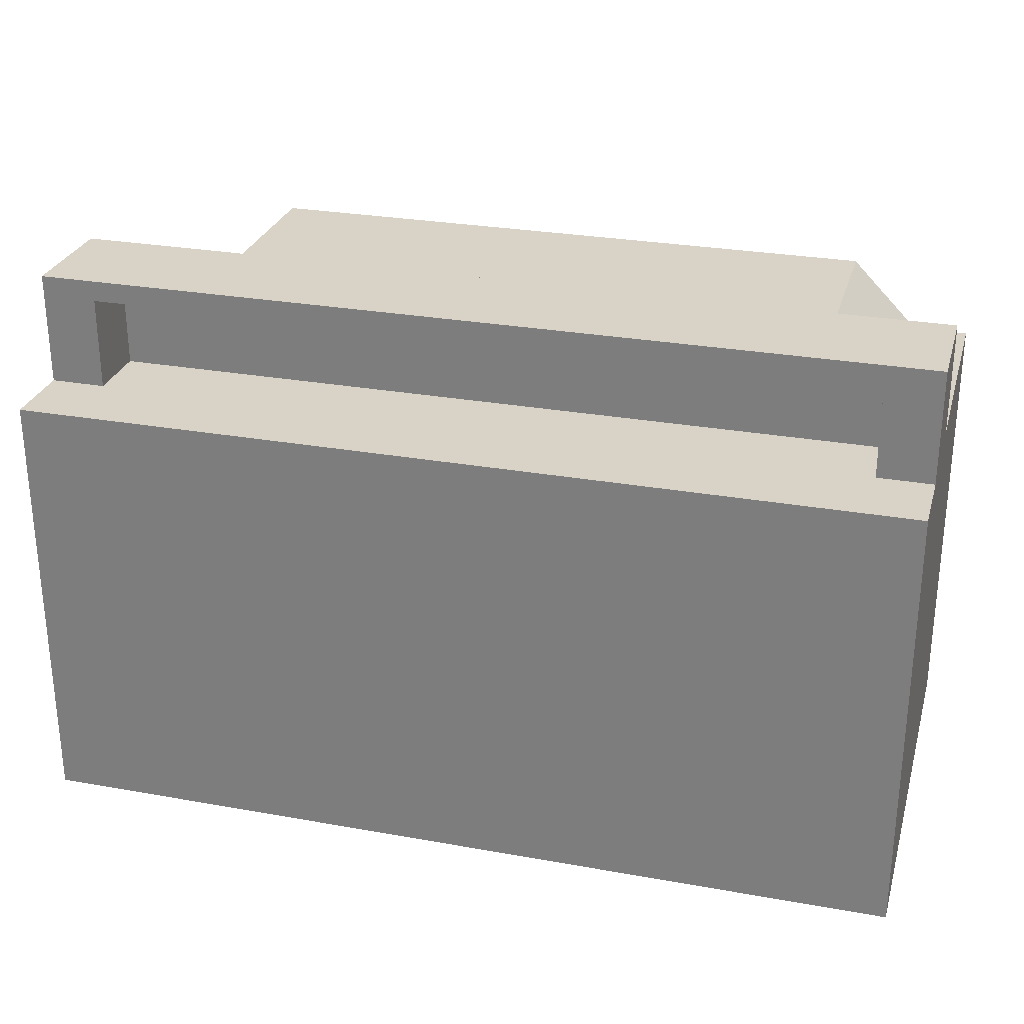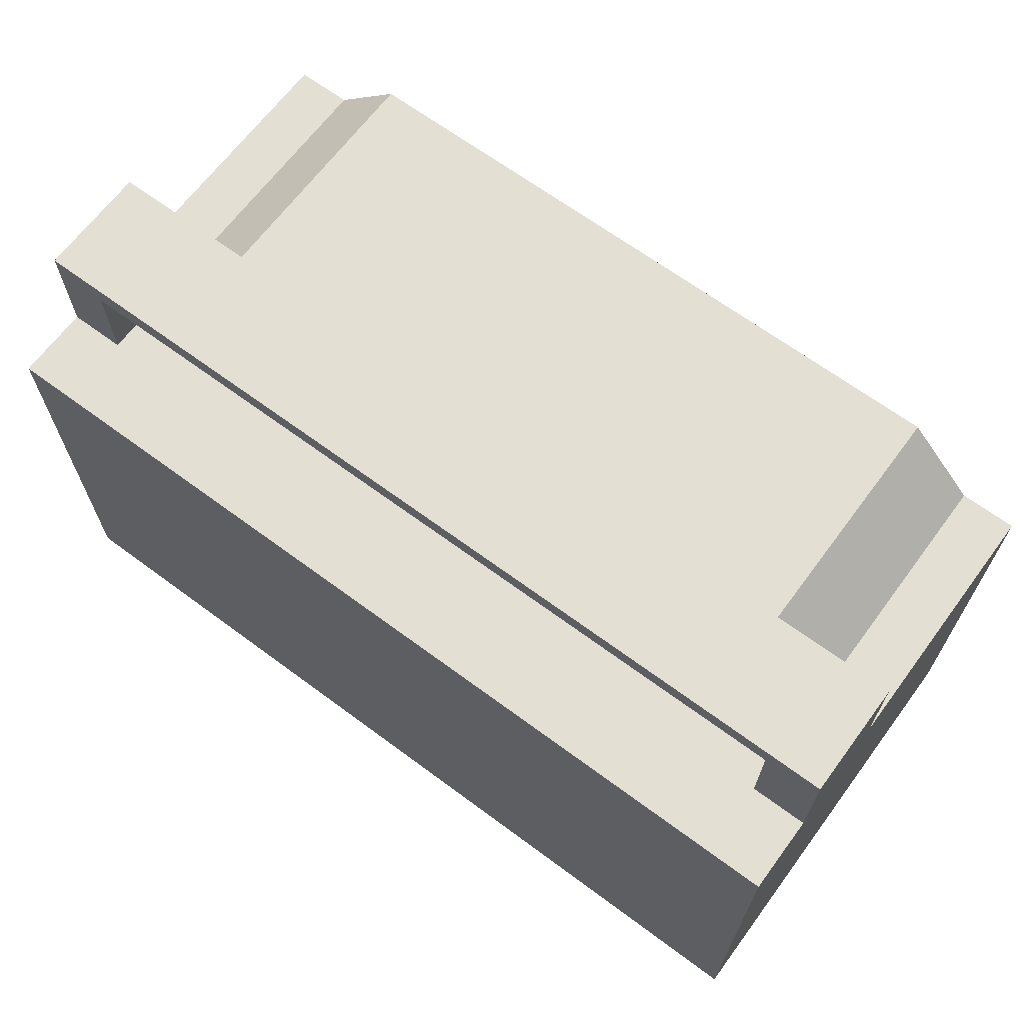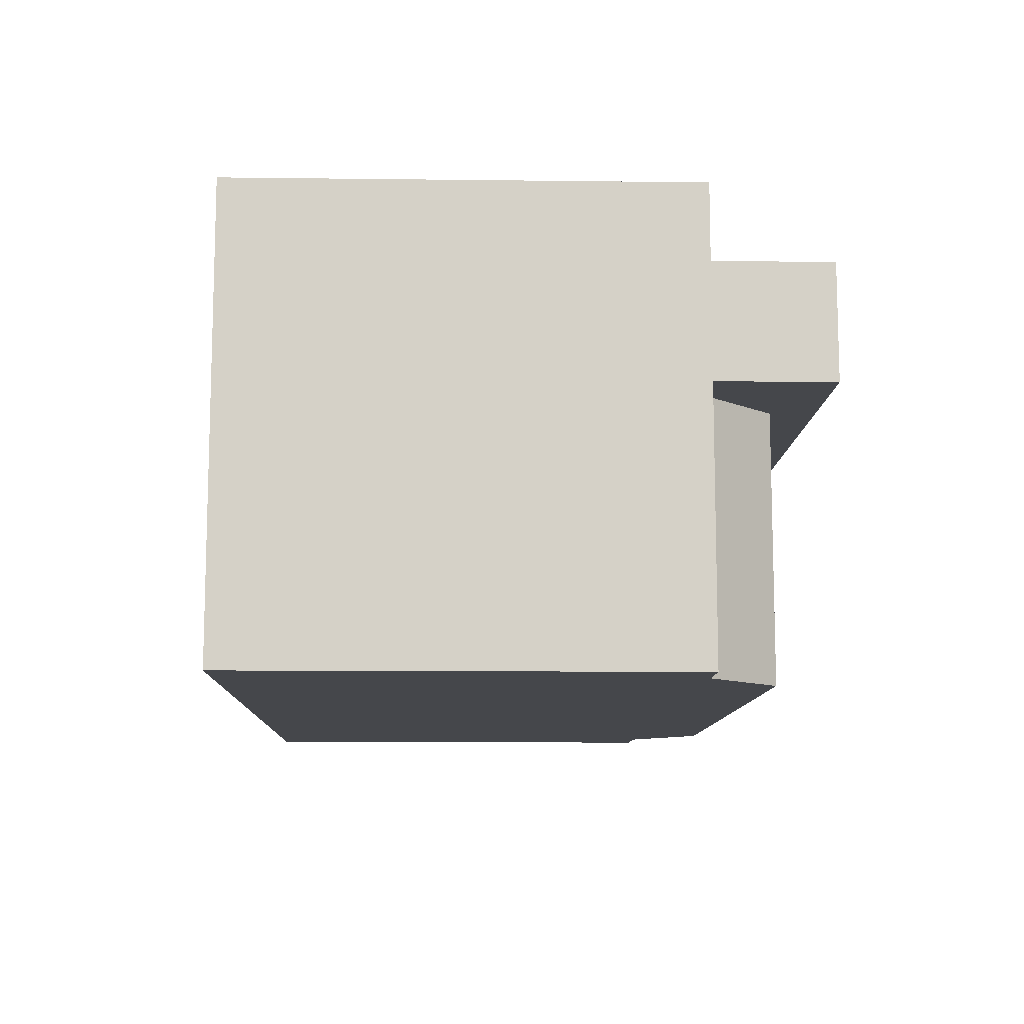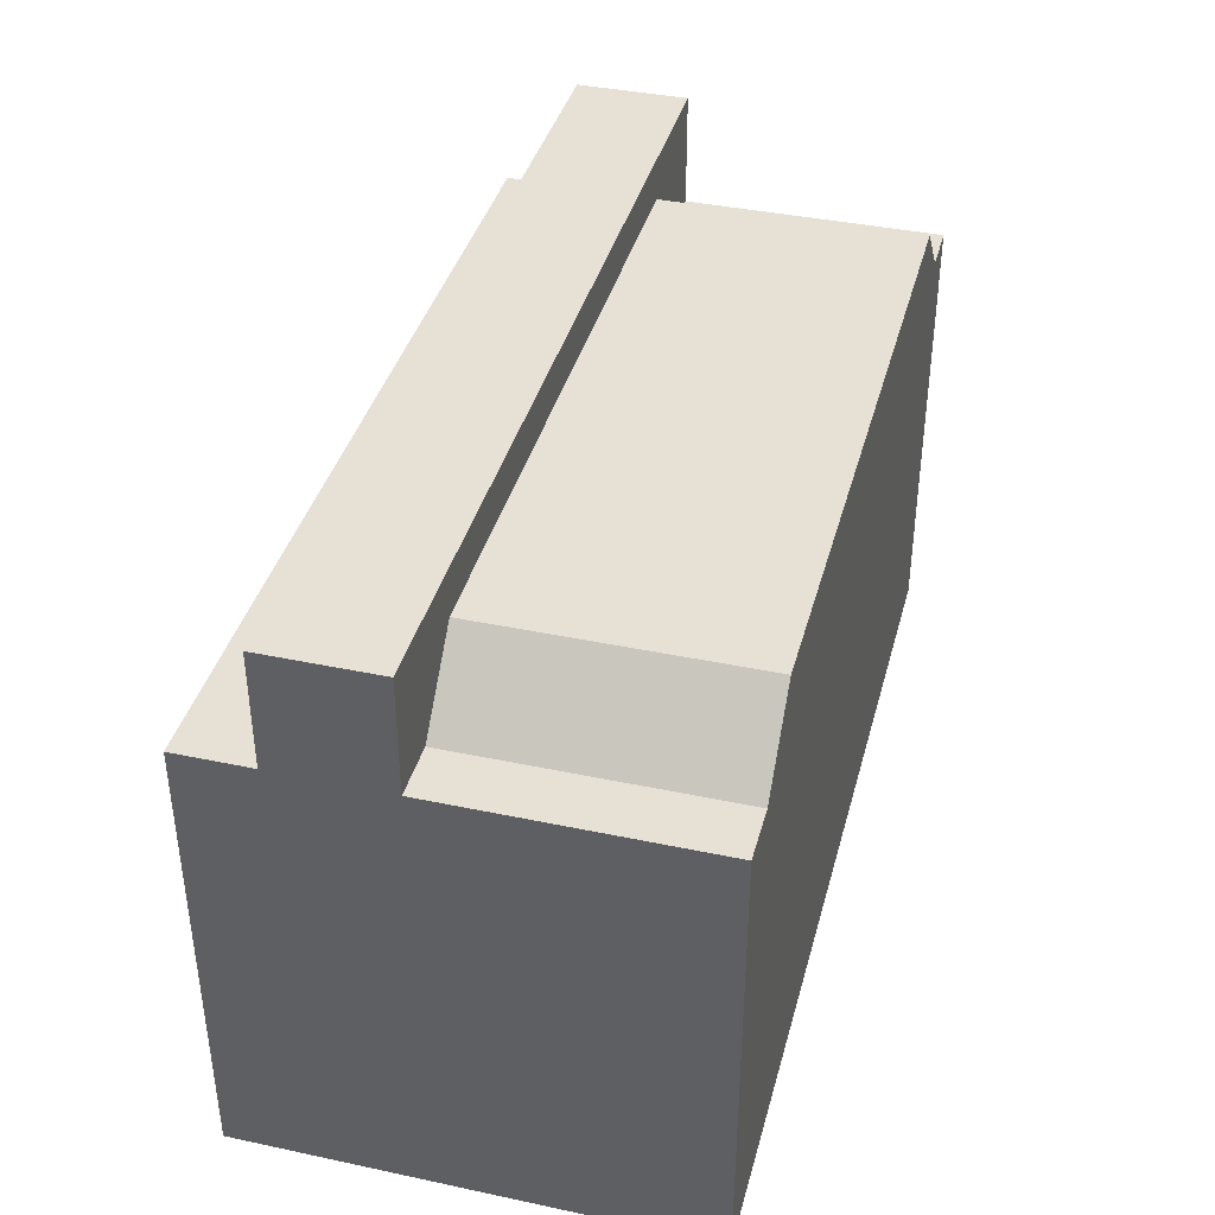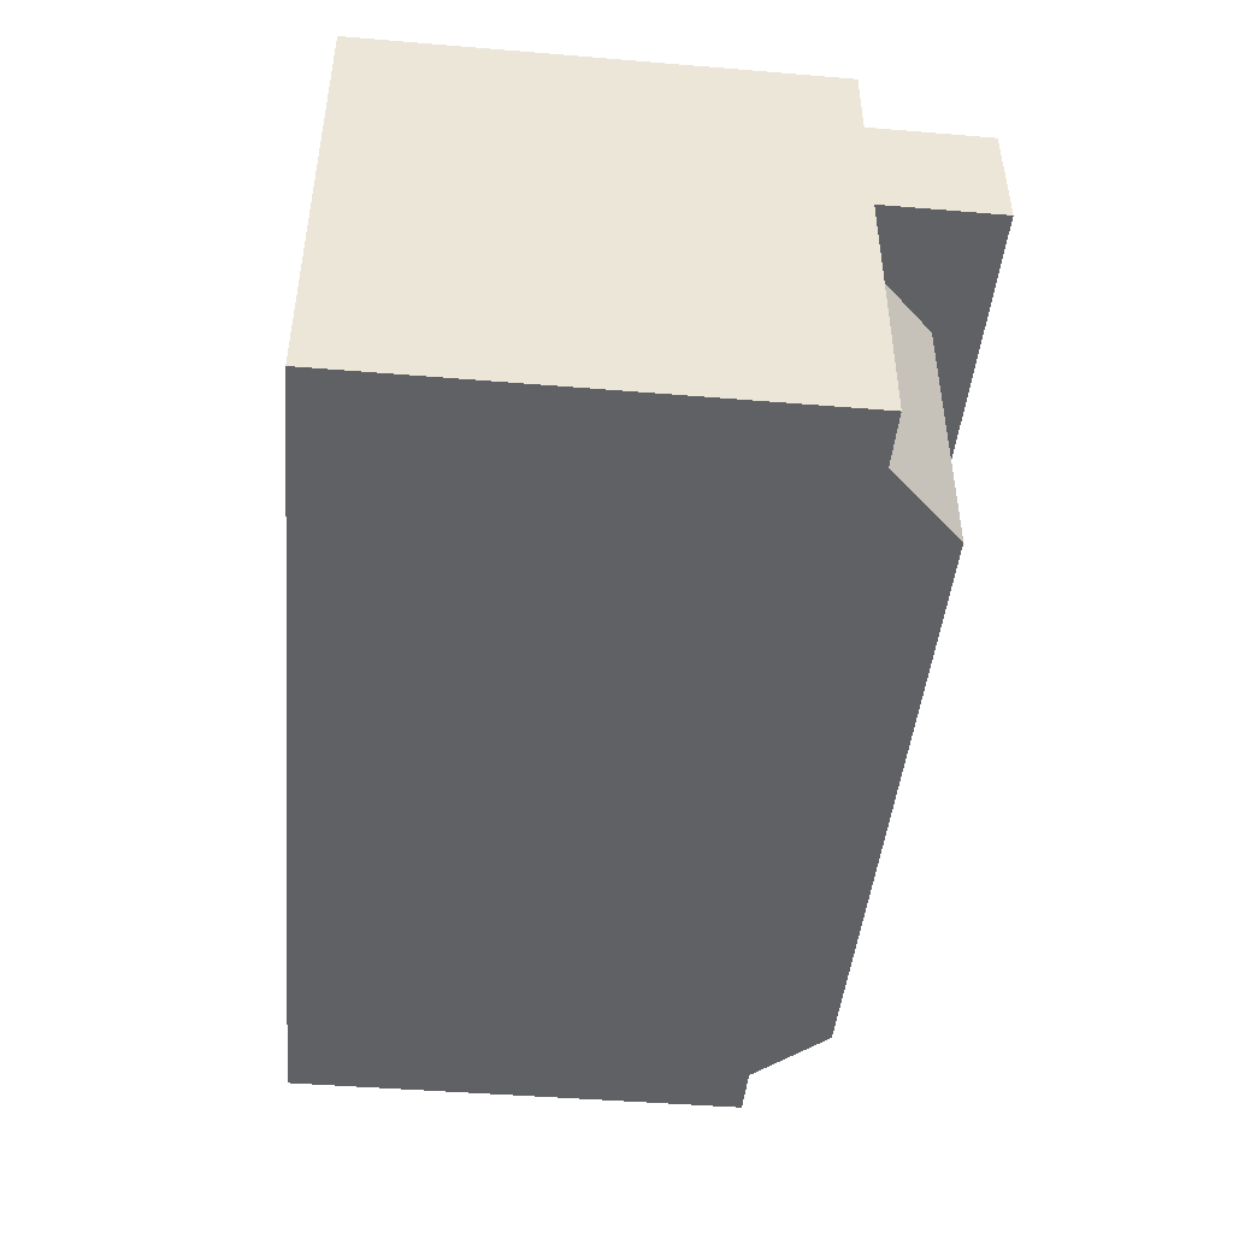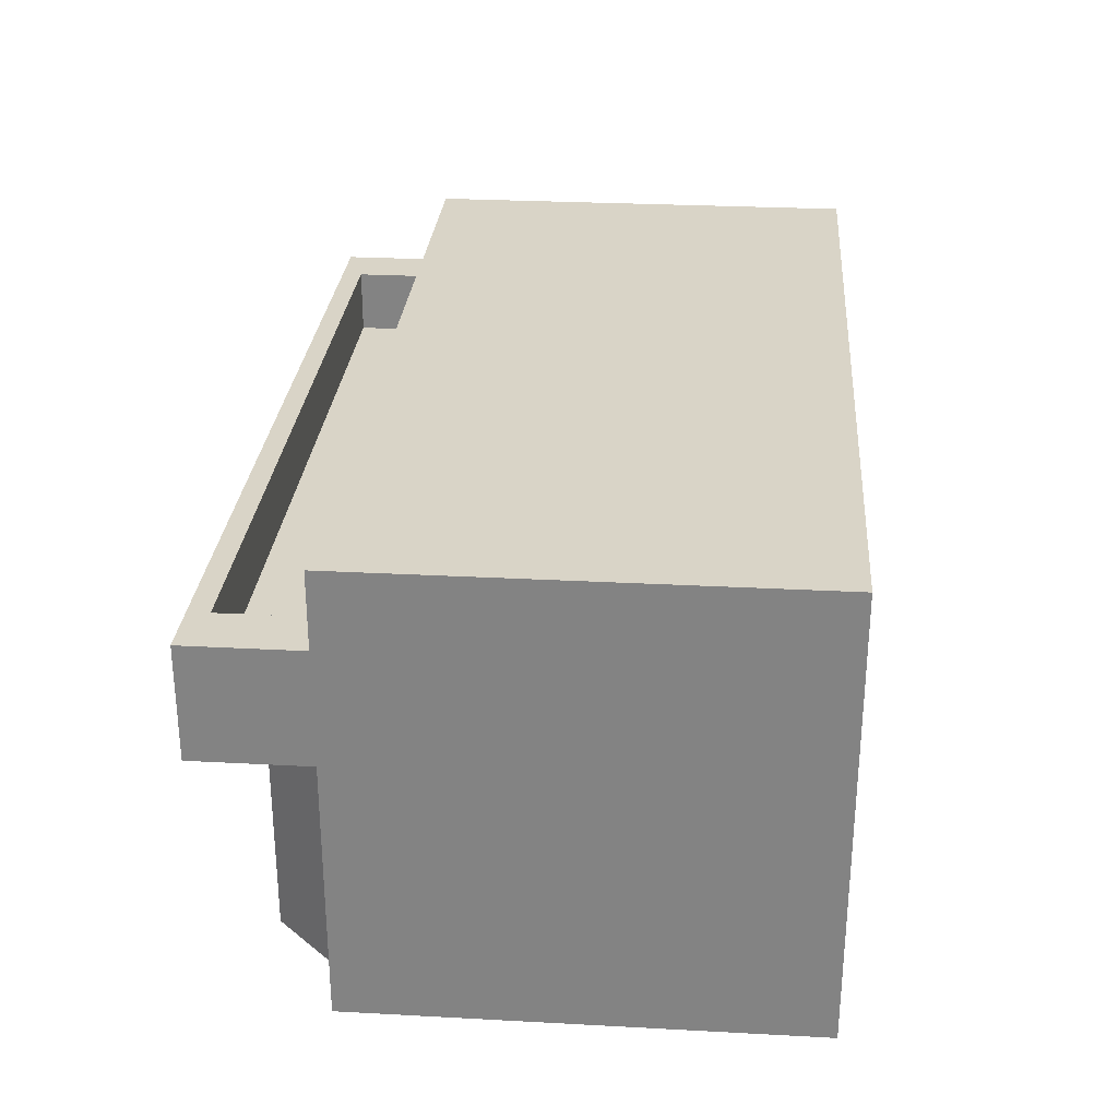
<metadata>
{"format":"obj","ext":"obj","renderer":"f3d","projection":"perspective","resolution":1024,"background":"white","views":[{"elev":27.8,"azim":-164.7,"up":"+Z"},{"elev":66.6,"azim":-143.4,"up":"+Z"},{"elev":-10.5,"azim":-91.7,"up":"+Y"},{"elev":39.1,"azim":-75.2,"up":"+Z"},{"elev":-45.5,"azim":-95.4,"up":"+Y"},{"elev":28.4,"azim":94.6,"up":"+Y"}]}
</metadata>
<code>
g default
v -5 -2.5 2.5
v 5 -2.5 2.5
v -5 2.5 2.5
v 5 2.5 2.5
v -5 2.5 -2.5
v 5 2.5 -2.5
v -5 -2.5 -2.5
v 5 -2.5 -2.5
v -5 0.9307 2.5
v 5 0.9307 2.5
v 5 0.9307 -2.5
v -5 0.9307 -2.5
v -5 0.4143 2.5
v 5 0.4143 2.5
v 5 0.4143 -2.5
v -5 0.4143 -2.5
v -4.384 -2.5 2.5
v 4.384 -2.5 2.5
v -4.384 -2.5 -2.5
v 4.384 -2.5 -2.5
v 4.384 0.4143 -2.5
v -4.384 0.4143 -2.5
v 4.384 0.9307 -2.5
v -4.384 0.9307 -2.5
v -4.384 2.5 -2.5
v 4.384 2.5 -2.5
v -4.384 2.5 2.5
v 4.384 2.5 2.5
v -4.384 0.9307 2.5
v 4.384 0.9307 2.5
v -4.384 0.4143 2.5
v 4.384 0.4143 2.5
v -4.384 0.9307 3.774
v -4.384 0.4143 3.774
v 4.384 0.4143 3.774
v 4.384 0.9307 3.774
v -5 0.4143 3.774
v -5 0.9307 3.774
v 5 0.4143 3.774
v 5 0.9307 3.774
v -4.384 0.9307 3.541
v -5 0.9307 3.541
v -5 0.4143 3.541
v -4.384 0.4143 3.541
v 4.384 0.4143 3.541
v 5 0.4143 3.541
v 5 0.9307 3.541
v 4.384 0.9307 3.541
v 4.384 1.667 3.541
v -4.384 1.667 3.541
v -4.384 1.667 3.774
v 4.384 1.667 3.774
v -5 1.667 3.541
v -5 1.667 3.774
v 5 1.667 3.541
v 5 1.667 3.774
v -5 1.667 2.5
v -4.384 1.667 2.5
v 4.384 1.667 2.5
v 5 1.667 2.5
v -3.613 -2.5 3.287
v -3.613 0.4143 3.287
v 3.613 -2.5 3.287
v 3.613 0.4143 3.287
v -0.7959 -2.5 2.5
v 0.7959 -2.5 2.5
v -0.7959 -2.5 -2.5
v 0.7959 -2.5 -2.5
v 0.7959 0.4143 -2.5
v -0.7959 0.4143 -2.5
v 0.7959 0.9307 -2.5
v -0.7959 0.9307 -2.5
v -0.7959 2.5 -2.5
v 0.7959 2.5 -2.5
v -0.7959 2.5 2.5
v 0.7959 2.5 2.5
v -0.7959 0.9307 2.5
v 0.7959 0.9307 2.5
v 0.7959 0.9307 3.541
v -0.7959 0.9307 3.541
v 0.7959 1.667 3.541
v -0.7959 1.667 3.541
v -0.7959 1.667 3.774
v 0.7959 1.667 3.774
v -0.7959 0.9307 3.774
v 0.7959 0.9307 3.774
v -0.7959 0.4143 3.774
v 0.7959 0.4143 3.774
v -0.7959 0.4143 3.541
v 0.7959 0.4143 3.541
v -0.7959 0.4143 2.5
v 0.7959 0.4143 2.5
v -0.6558 0.4143 3.287
v 0.6558 0.4143 3.287
v -0.6558 -2.5 3.287
v 0.6558 -2.5 3.287
g pCube1
f 75 77 78 76
f 73 75 76 74
f 72 73 74 71
f 19 17 1 7
f 10 11 6 4
f 12 9 3 5
f 85 87 88 86
f 14 15 11 10
f 70 72 71 69
f 16 13 9 12
f 1 17 31 13
f 2 8 15 14
f 67 70 69 68
f 7 1 13 16
f 16 22 19 7
f 12 24 22 16
f 5 25 24 12
f 3 27 25 5
f 9 29 27 3
f 37 34 33 38
f 36 35 39 40
f 28 30 10 4
f 26 28 4 6
f 23 26 6 11
f 21 23 11 15
f 20 21 15 8
f 18 20 8 2
f 67 65 17 19
f 93 95 96 94
f 32 18 2 14
f 87 89 90 88
f 84 81 82 83
f 43 44 34 37
f 50 53 54 51
f 42 43 37 38
f 45 46 39 35
f 46 47 40 39
f 55 49 52 56
f 58 57 53 50
f 9 13 43 42
f 13 31 44 43
f 89 91 92 90
f 32 14 46 45
f 14 10 47 46
f 60 59 49 55
f 79 78 77 80
f 81 79 80 82
f 83 85 86 84
f 42 38 54 53
f 38 33 51 54
f 36 40 56 52
f 40 47 55 56
f 29 9 57 58
f 9 42 53 57
f 41 29 58 50
f 10 30 59 60
f 30 48 49 59
f 47 10 60 55
f 31 17 61 62
f 17 65 95 61
f 18 32 64 63
f 94 92 91 93
f 19 22 70 67
f 22 24 72 70
f 24 25 73 72
f 25 27 75 73
f 27 29 77 75
f 80 77 29 41
f 82 80 41 50
f 83 82 50 51
f 33 85 83 51
f 33 34 87 85
f 44 89 87 34
f 31 91 89 44
f 93 91 31 62
f 62 61 95 93
f 94 96 63 64
f 32 92 94 64
f 90 92 32 45
f 88 90 45 35
f 86 88 35 36
f 84 86 36 52
f 49 81 84 52
f 48 79 81 49
f 30 78 79 48
f 76 78 30 28
f 74 76 28 26
f 71 74 26 23
f 69 71 23 21
f 68 69 21 20
f 66 68 20 18
f 67 68 66 65
f 95 65 66 96
f 96 66 18 63

</code>
